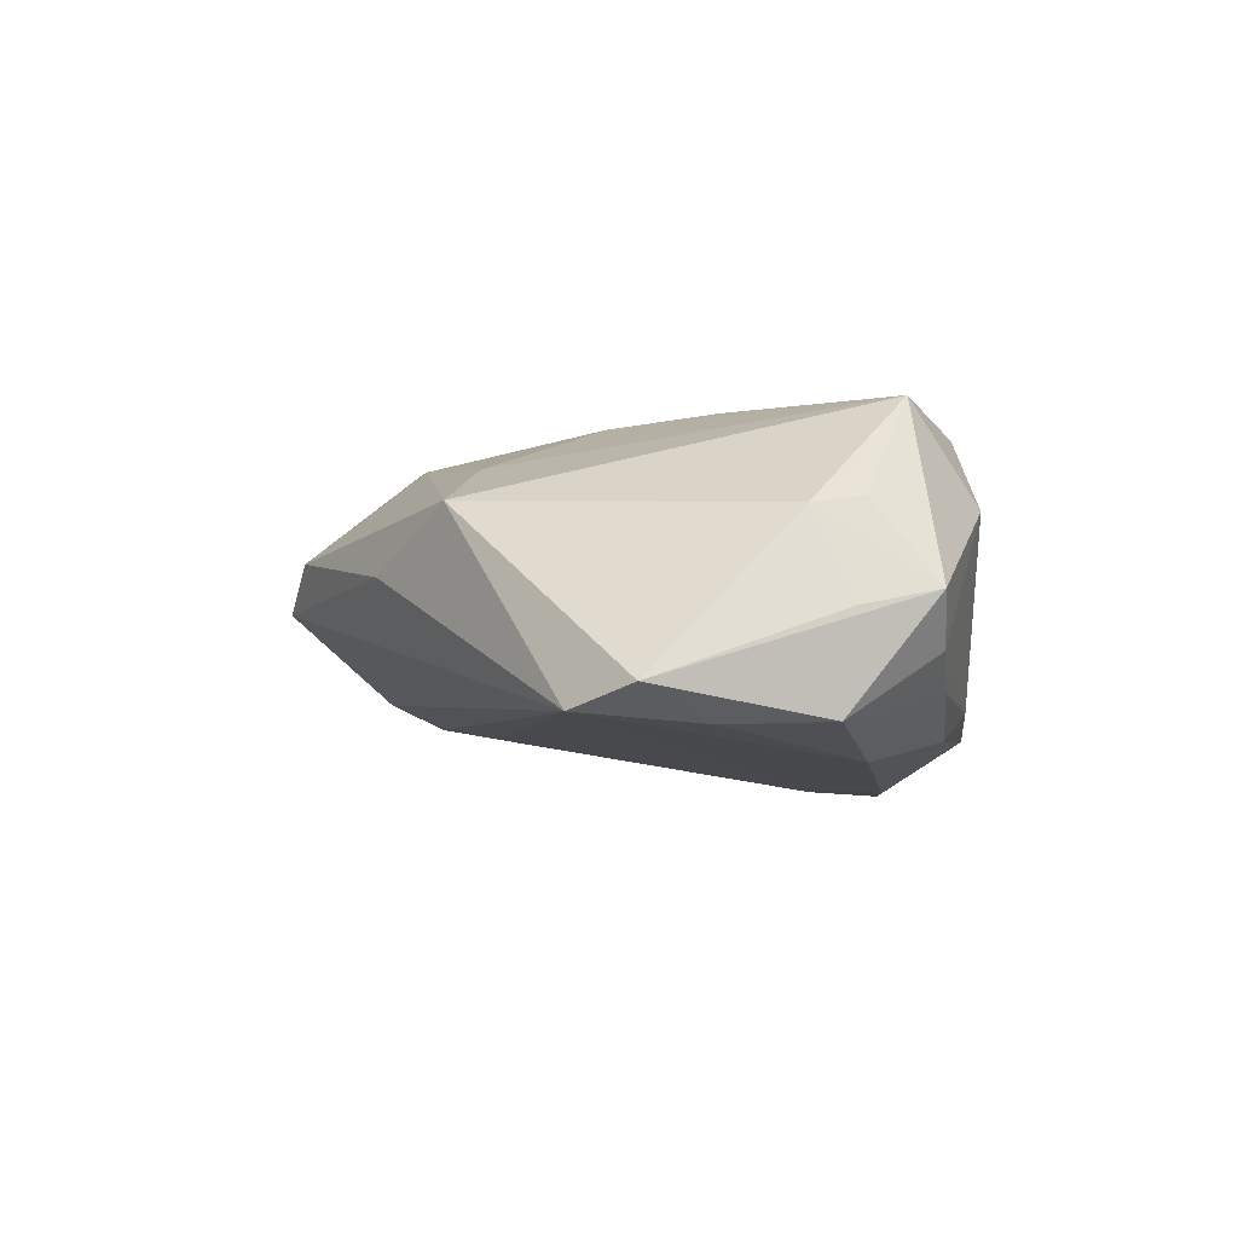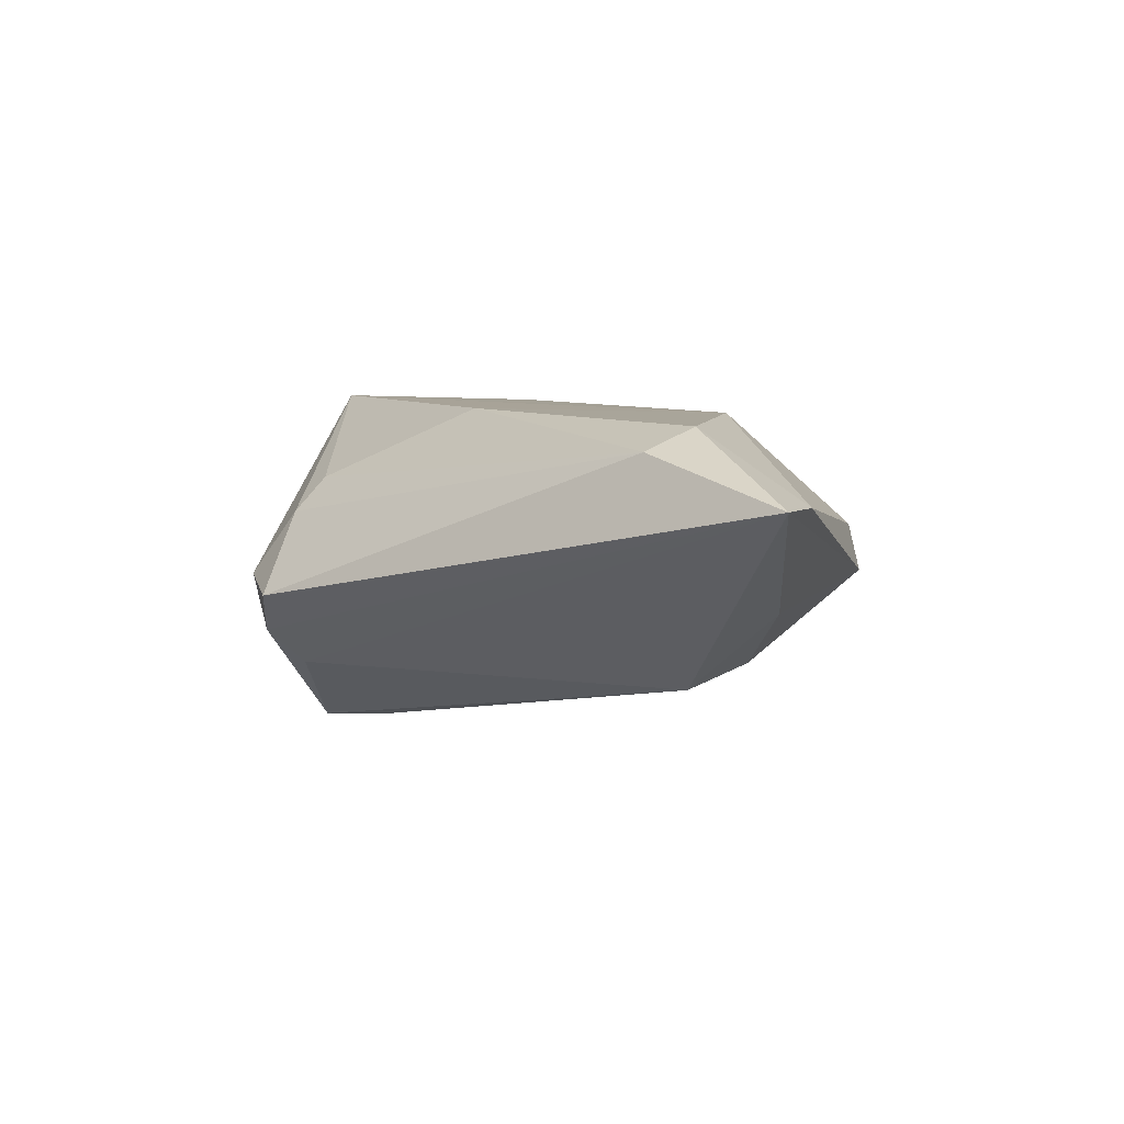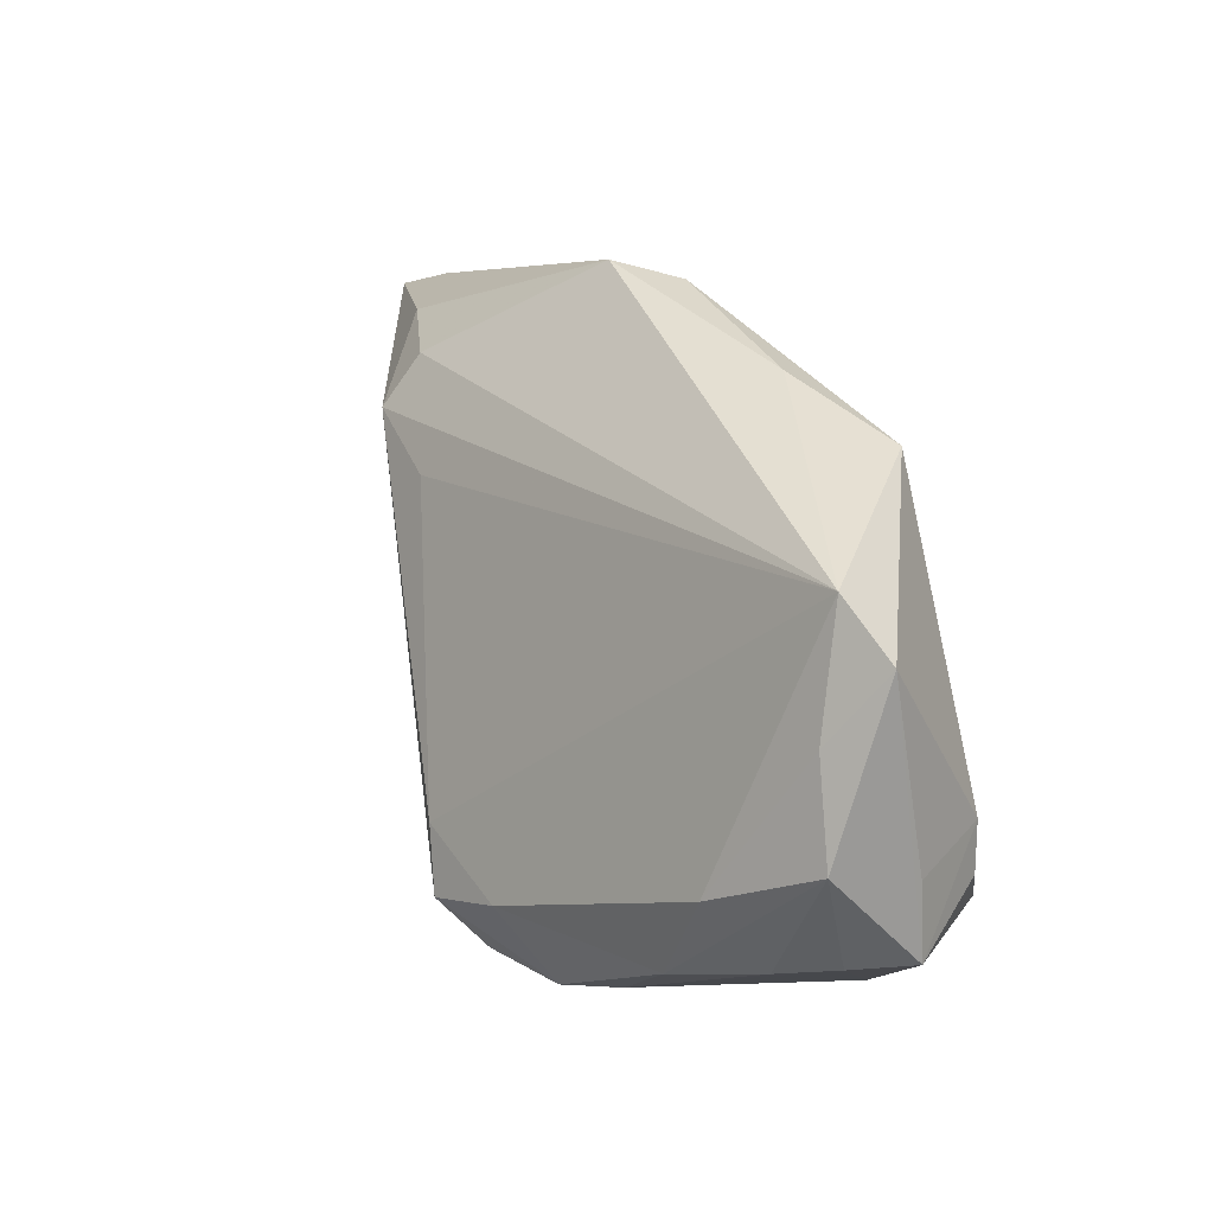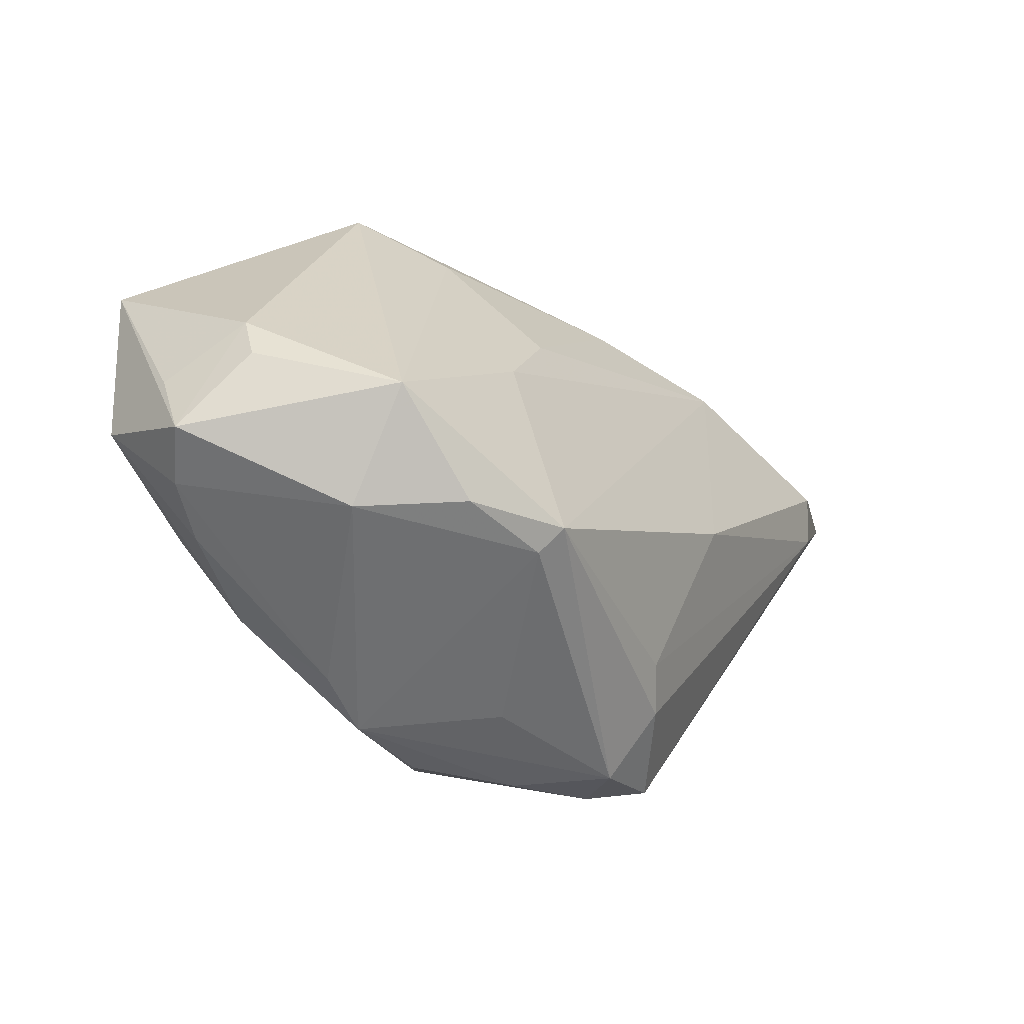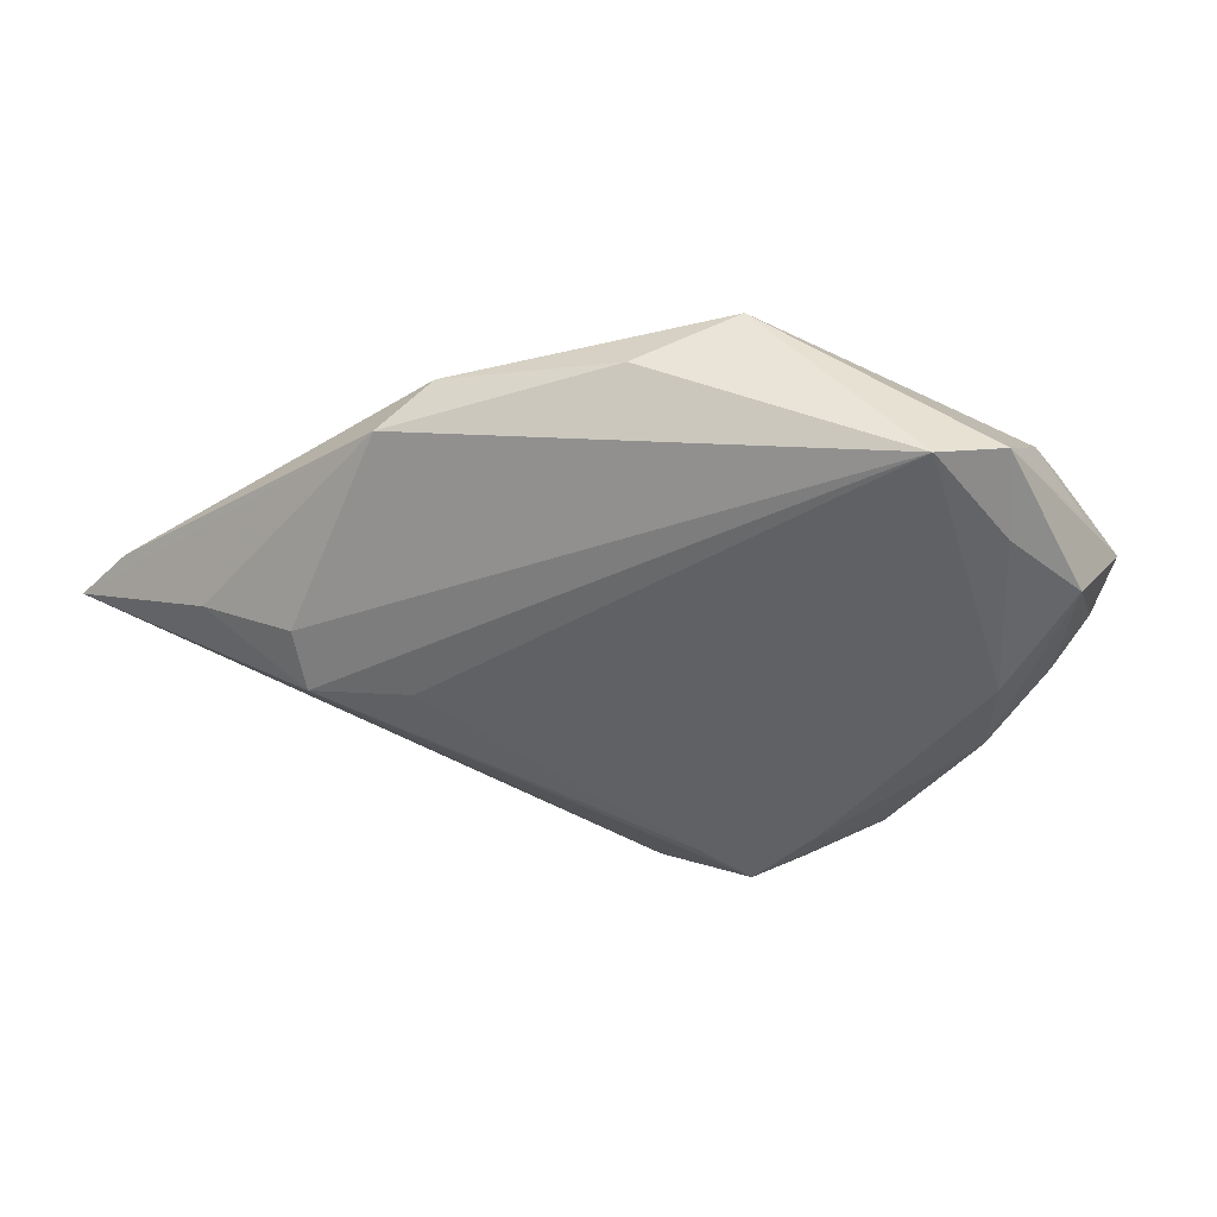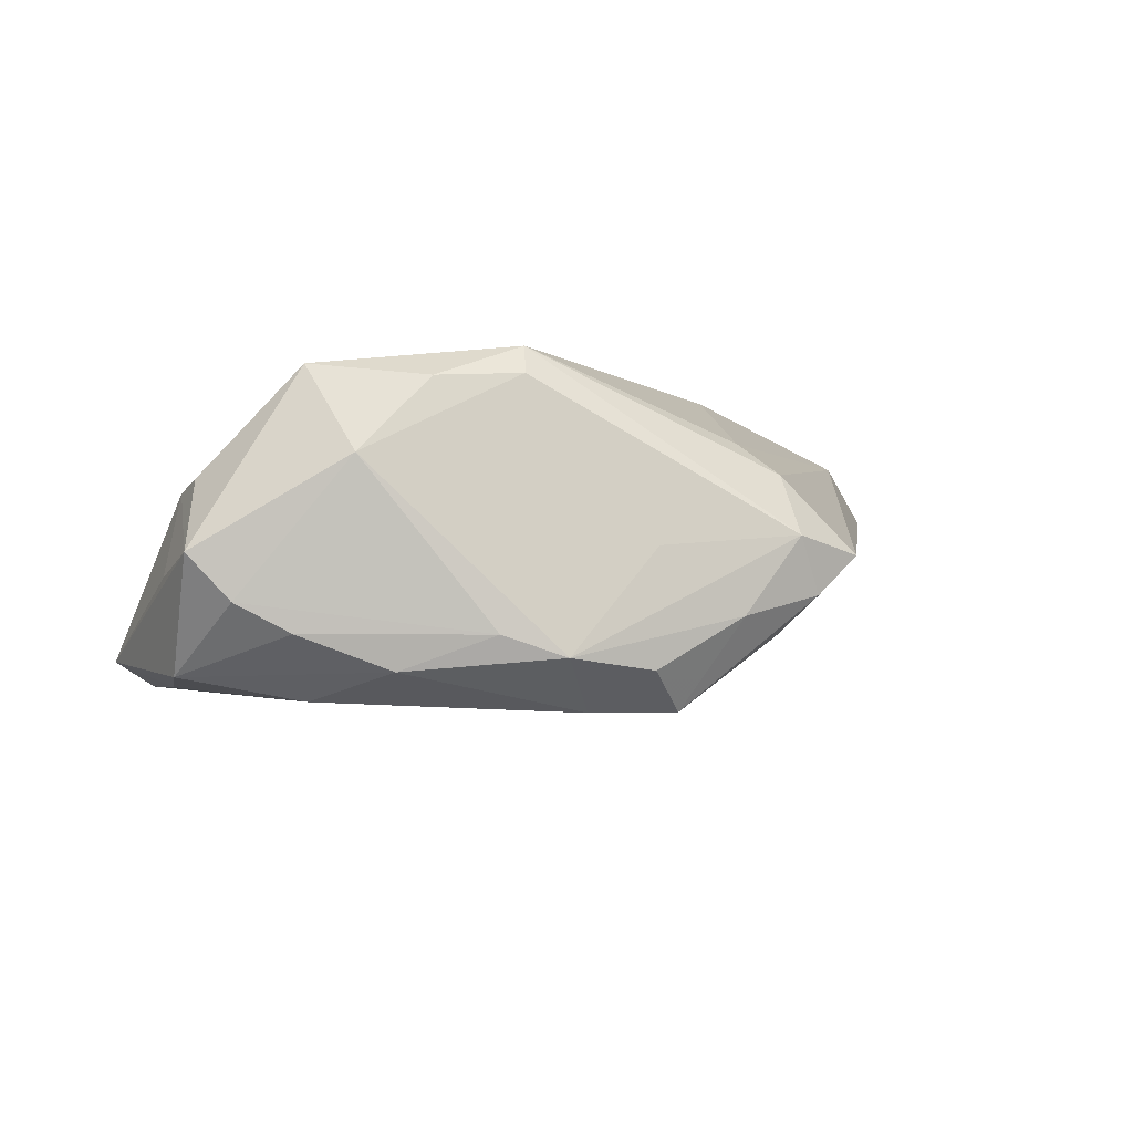
<metadata>
{"format":"obj","ext":"obj","renderer":"f3d","projection":"perspective","resolution":1024,"background":"white","views":[{"elev":-7.9,"azim":-91.3,"up":"+Z"},{"elev":7.5,"azim":104.1,"up":"+Z"},{"elev":5.7,"azim":-130.4,"up":"+Y"},{"elev":-51.8,"azim":-48.5,"up":"+Y"},{"elev":-44.0,"azim":-137.1,"up":"+Z"},{"elev":-7.5,"azim":-15.4,"up":"+Z"}]}
</metadata>
<code>
v 0.02016 -0.003949 0.01876
v -0.04327 -0.01947 0.003826
v 0.02167 0.01678 -0.01364
v -0.03359 -0.02816 -0.01375
v 0.009406 -0.02696 -0.02116
v 0.02255 -0.03133 -0.001477
v -0.04492 0.008939 -0.01678
v -0.002132 0.03777 0.003746
v 0.01108 -0.01929 -0.02055
v -0.04989 0.002334 -0.01451
v -0.01946 -0.0315 0.01423
v -0.005068 -0.03433 -0.01612
v -0.02802 -0.03293 0.005176
v 0.004788 0.03991 -0.001036
v -0.02151 0.02827 -0.0007333
v -0.01248 -0.0336 -0.01375
v -0.04482 -0.0167 -0.01765
v 0.02176 0.02634 0.01876
v -0.04422 -0.01386 0.003041
v -0.03175 0.02093 0.0054
v 0.0216 -0.02521 -0.01227
v -0.009291 -0.03155 0.01503
v -0.02284 -0.02958 -0.01764
v -0.008951 -0.02976 0.01846
v 0.02806 0.03011 -0.008888
v 0.03875 0.03516 -0.001513
v 0.04799 0.02225 0.01622
v -0.03084 -0.02078 -0.02035
v 0.003716 0.02475 0.01538
v -0.01087 0.00449 0.01721
v -0.04494 -0.02652 -0.005196
v -0.02101 0.01768 0.01069
v 0.03108 -0.02669 -0.00284
v 0.04541 0.02719 0.01876
v 0.0178 -0.02369 0.009979
v 0.005204 -0.03222 -0.01706
v -0.03239 -0.02505 0.01611
v 0.03168 0.024 -0.01159
v -0.03995 -0.02714 -0.01045
v 0.02566 -0.02844 -0.007805
v -0.0007659 -0.02613 -0.02135
v 0.005493 -0.03279 -0.003457
v -0.01656 -0.007396 0.01779
v -0.04381 -0.005236 -0.01788
v 0.0499 0.03991 0.0111
v 0.02221 -0.02592 0.006178
v -0.04635 -0.01812 -0.006993
v 0.05946 0.03893 0.01162
v 0.01574 -0.03154 -0.01075
f 10 20 7
f 17 31 10
f 33 40 48
f 37 2 31
f 40 5 21
f 21 5 38
f 48 40 21
f 21 38 48
f 38 5 9
f 31 17 39
f 44 7 28
f 28 17 44
f 10 7 44
f 44 17 10
f 19 20 10
f 31 2 19
f 19 37 20
f 2 37 19
f 13 37 31
f 13 12 22
f 31 39 13
f 5 12 41
f 41 9 5
f 28 7 41
f 7 9 41
f 40 33 6
f 6 33 46
f 36 12 5
f 3 7 38
f 38 9 3
f 3 9 7
f 28 41 23
f 23 41 12
f 23 17 28
f 10 31 47
f 47 19 10
f 31 19 47
f 27 35 46
f 27 1 35
f 27 33 48
f 46 33 27
f 14 45 48
f 29 30 18
f 20 37 32
f 37 30 32
f 32 29 20
f 30 29 32
f 24 1 18
f 35 1 24
f 46 35 24
f 22 6 24
f 24 6 46
f 12 13 16
f 16 13 39
f 16 23 12
f 22 12 42
f 42 6 22
f 12 6 42
f 49 5 40
f 49 36 5
f 40 6 49
f 49 6 12
f 12 36 49
f 18 1 34
f 1 27 34
f 34 45 18
f 34 27 48
f 48 45 34
f 38 7 25
f 7 14 25
f 15 7 20
f 15 14 7
f 43 30 37
f 37 24 43
f 18 30 43
f 43 24 18
f 37 13 11
f 11 24 37
f 11 13 22
f 22 24 11
f 4 16 39
f 23 16 4
f 4 39 17
f 17 23 4
f 48 38 26
f 38 25 26
f 26 14 48
f 26 25 14
f 8 15 20
f 14 15 8
f 20 29 8
f 8 29 18
f 18 45 8
f 45 14 8

</code>
